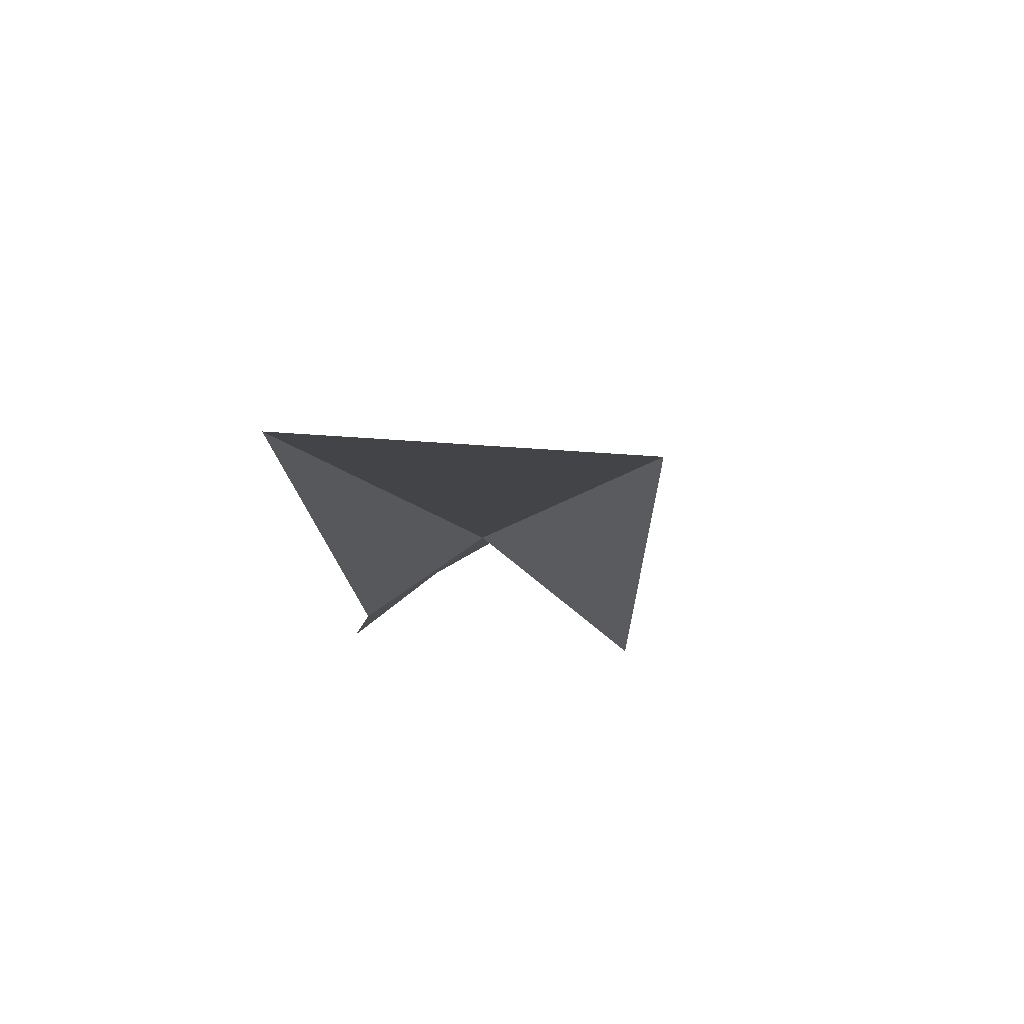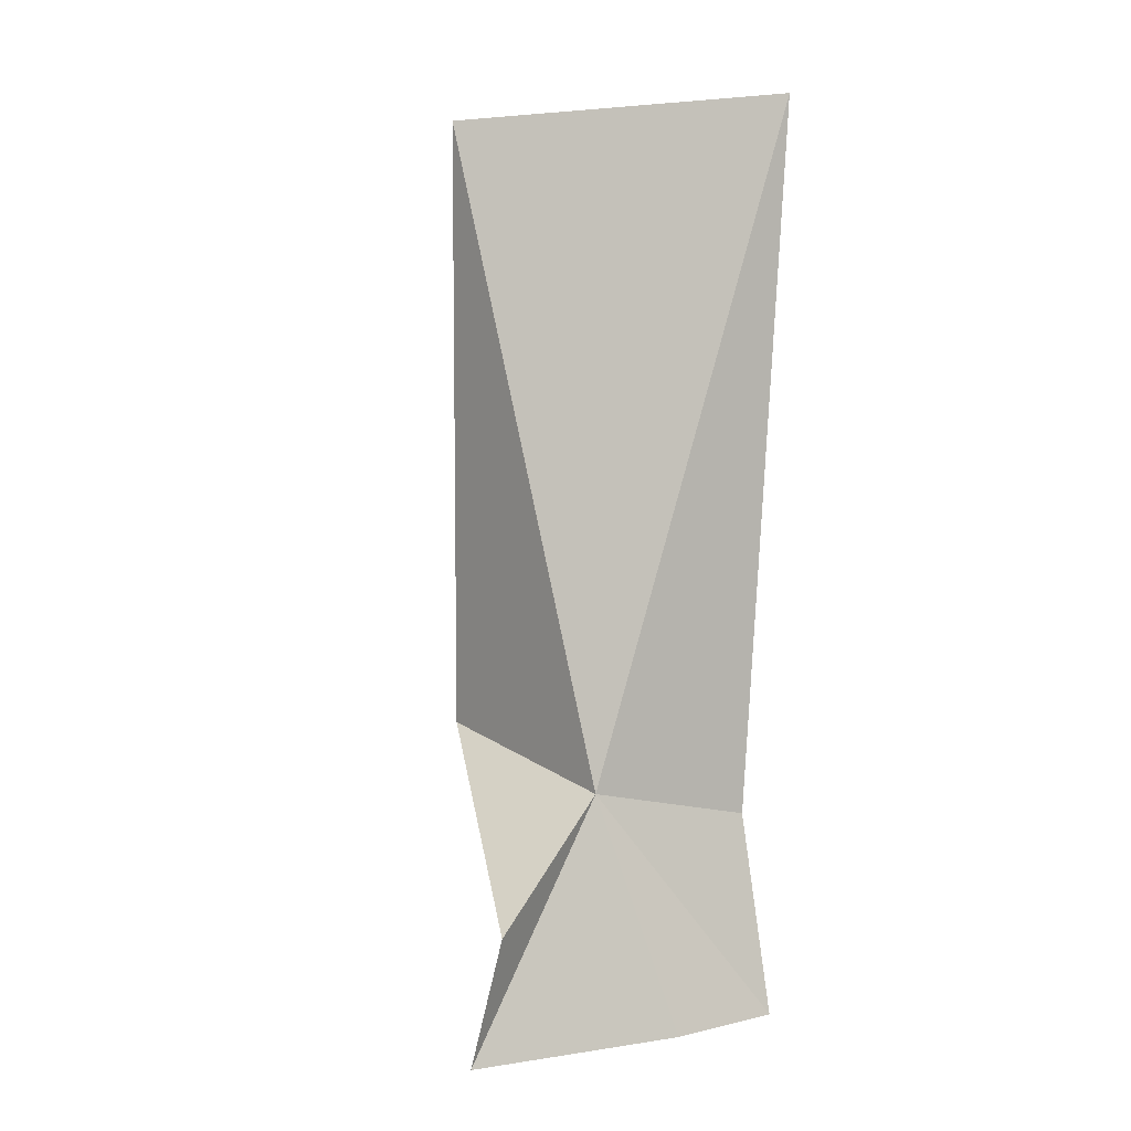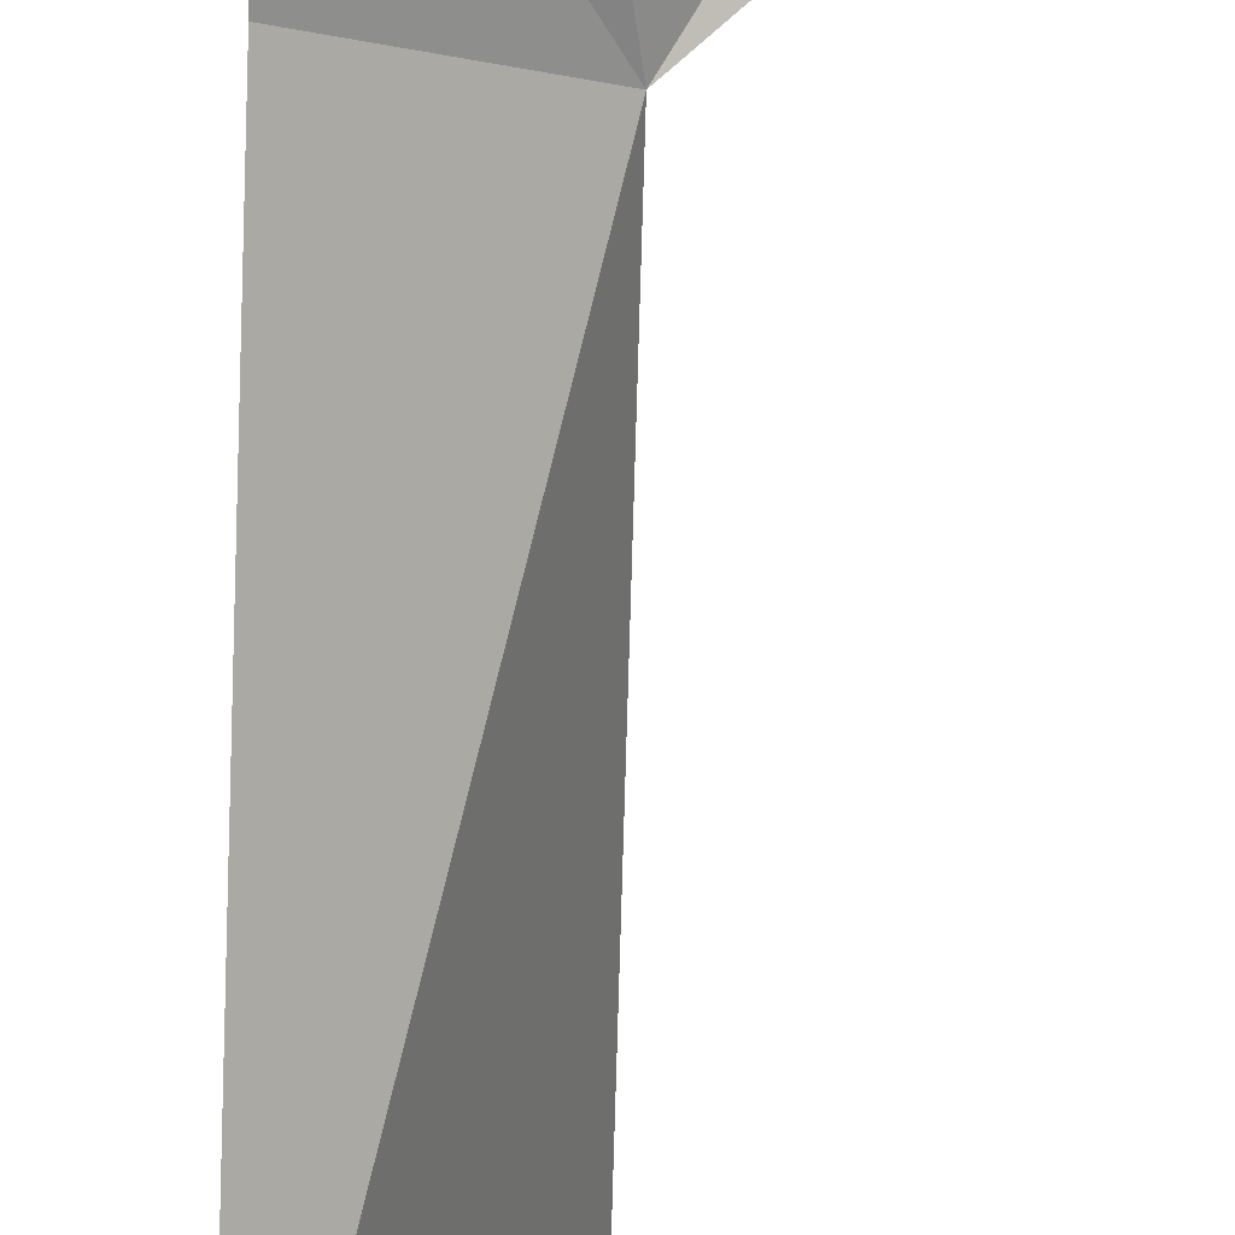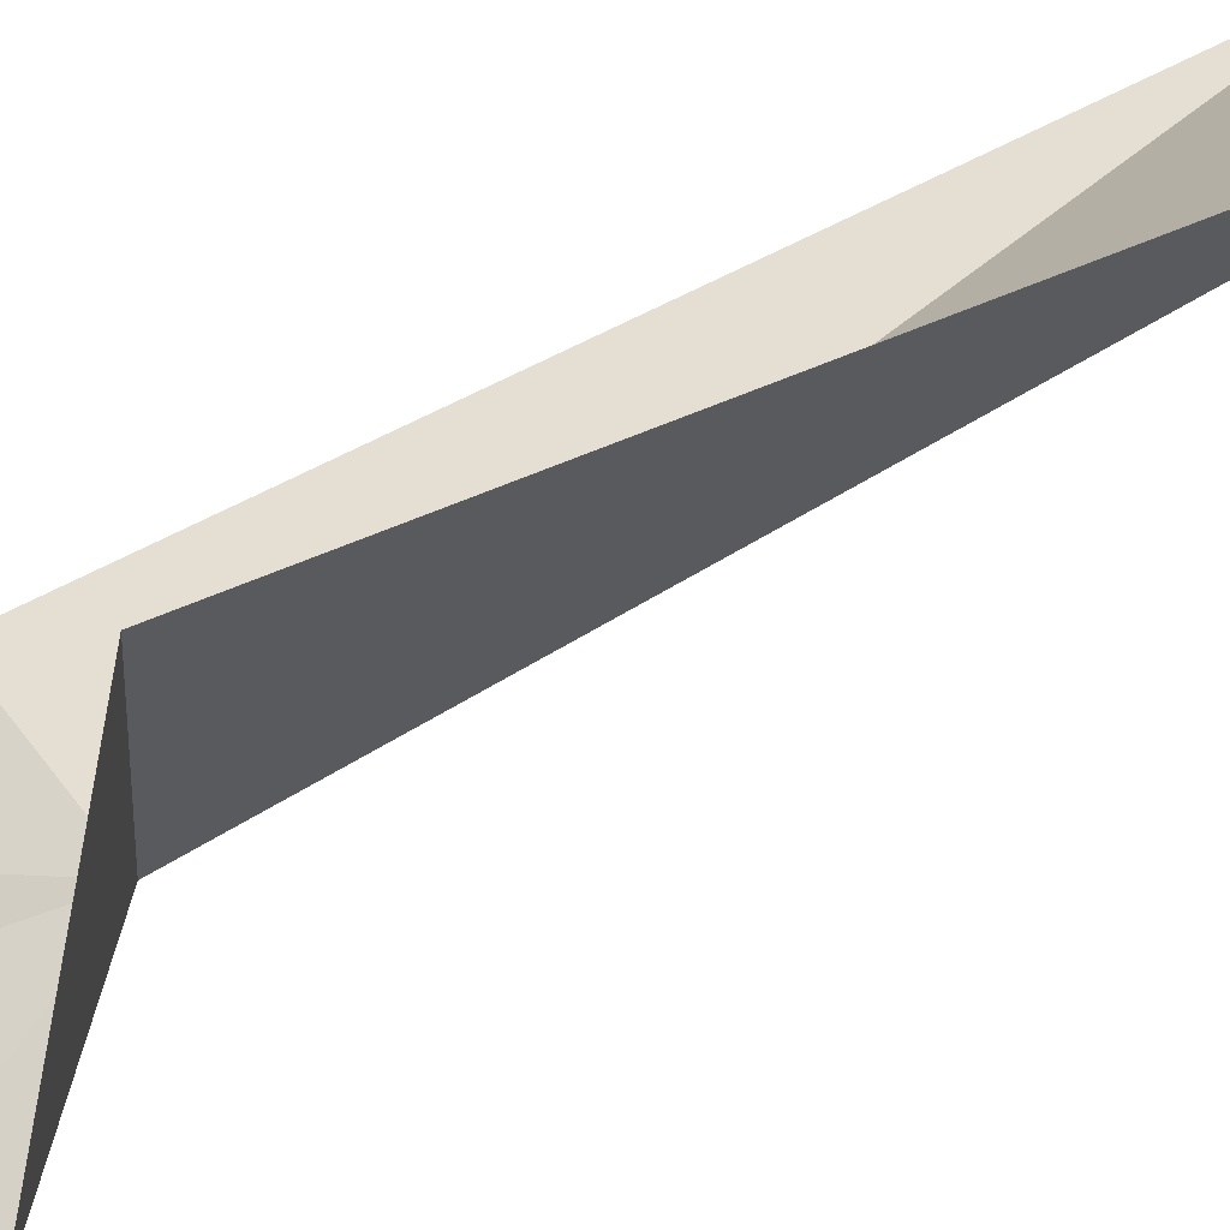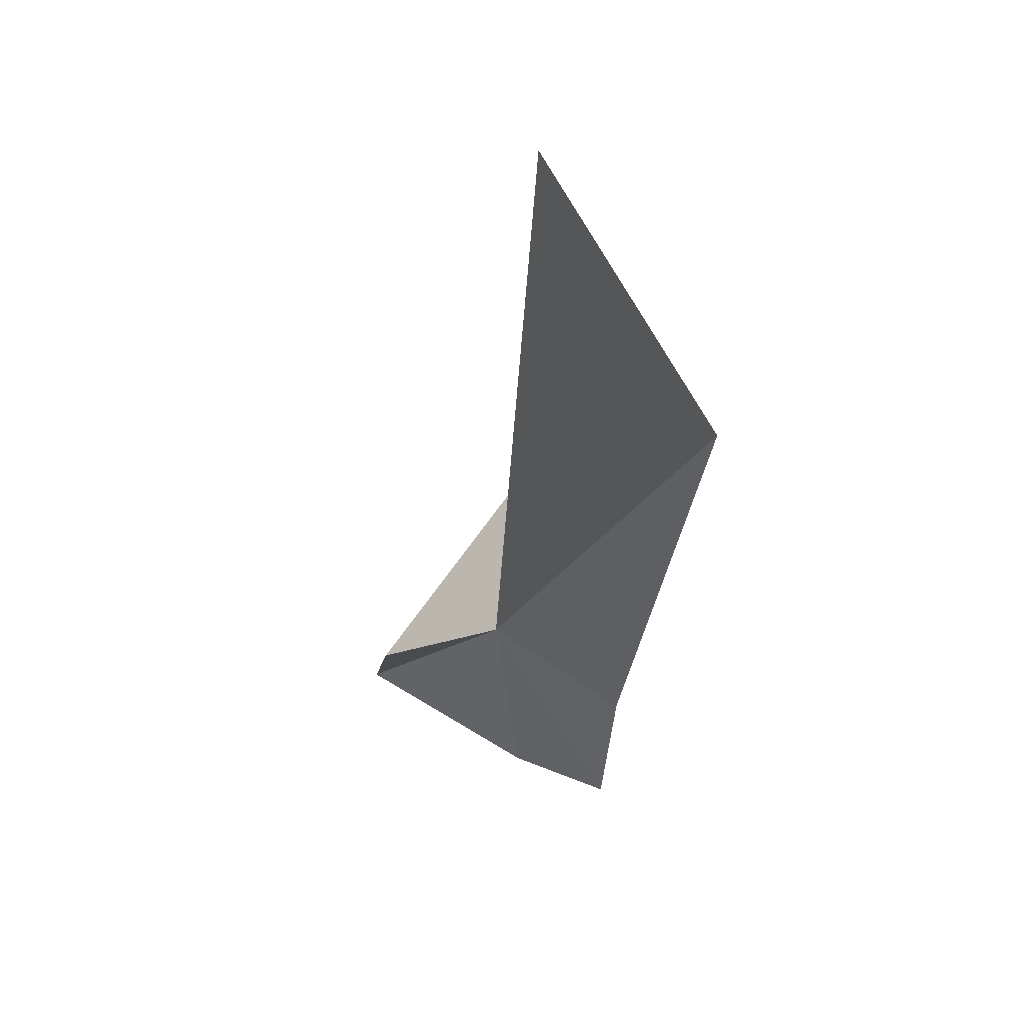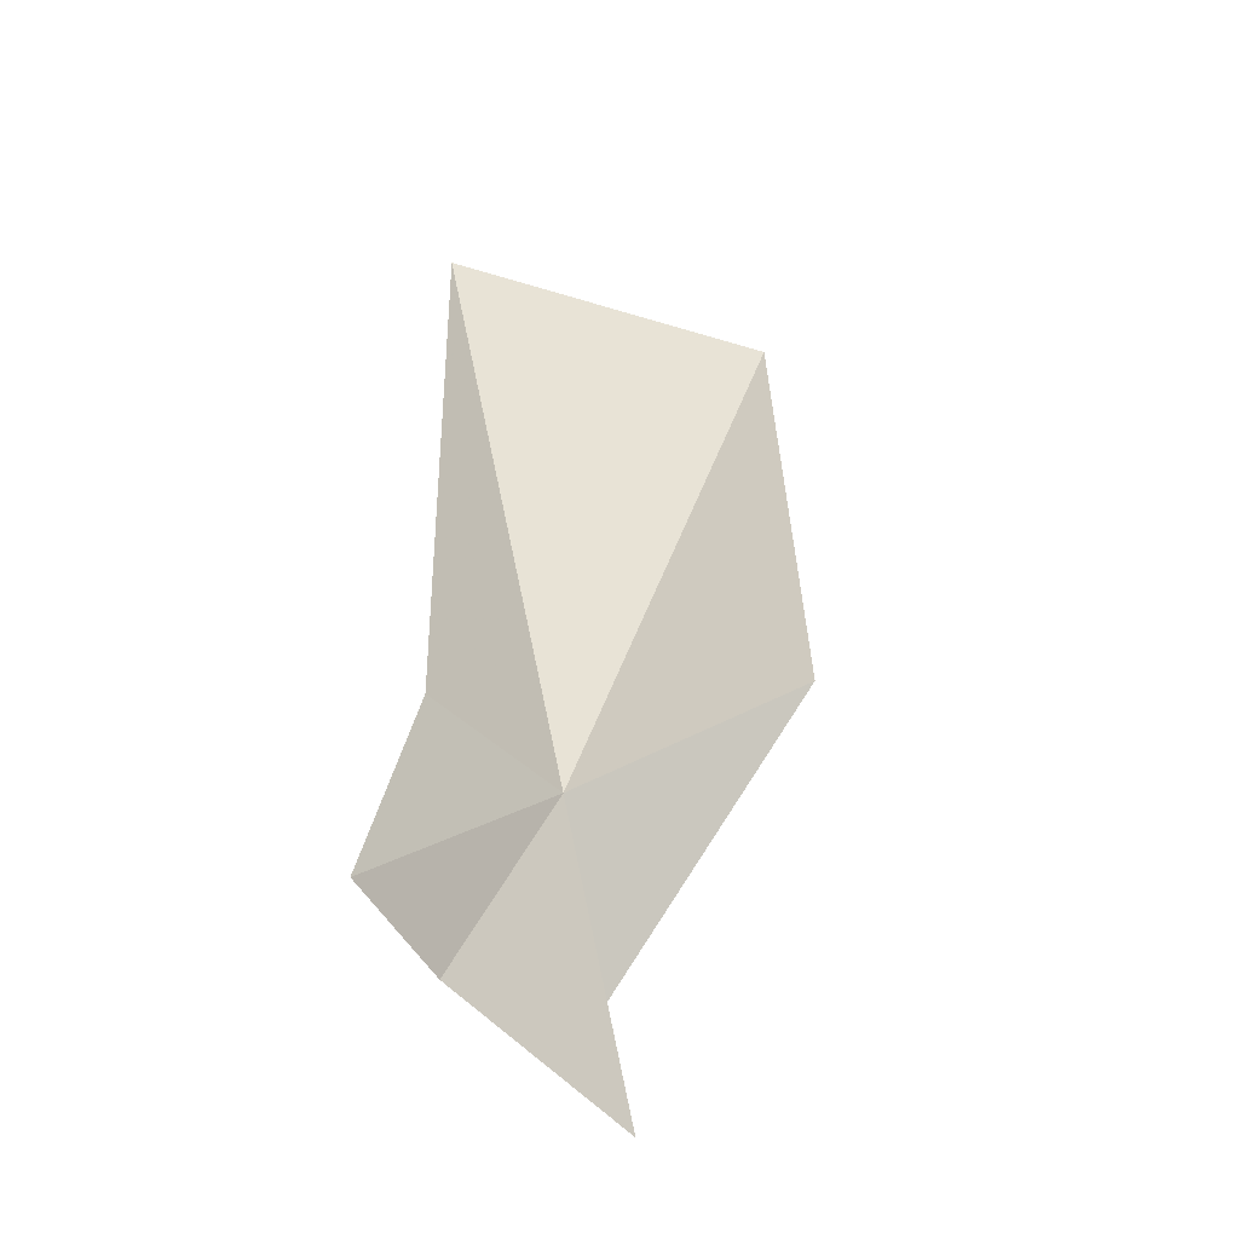
<metadata>
{"format":"obj","ext":"obj","renderer":"f3d","projection":"perspective","resolution":1024,"background":"white","views":[{"elev":71.6,"azim":120.4,"up":"+Z"},{"elev":8.7,"azim":-51.6,"up":"+Z"},{"elev":-77.0,"azim":-178.5,"up":"+Y"},{"elev":76.3,"azim":-112.6,"up":"+Y"},{"elev":64.7,"azim":2.4,"up":"+Z"},{"elev":-56.9,"azim":102.3,"up":"+Z"}]}
</metadata>
<code>
v -65.71 -51.55 3.569
v -67.77 -51.49 1.903
v -68.09 -51.17 0
v -65.26 -52.75 0
v -63.53 -52.68 2.998
v -63.66 -53.31 0
v -65.05 -48.27 4.055
v -62.82 -52.87 13.7
v -65.2 -48.41 13.36
f 1 2 3
f 1 3 4
f 1 6 5
f 1 4 6
f 1 5 8
f 1 8 9
f 1 9 7
f 1 7 2

</code>
